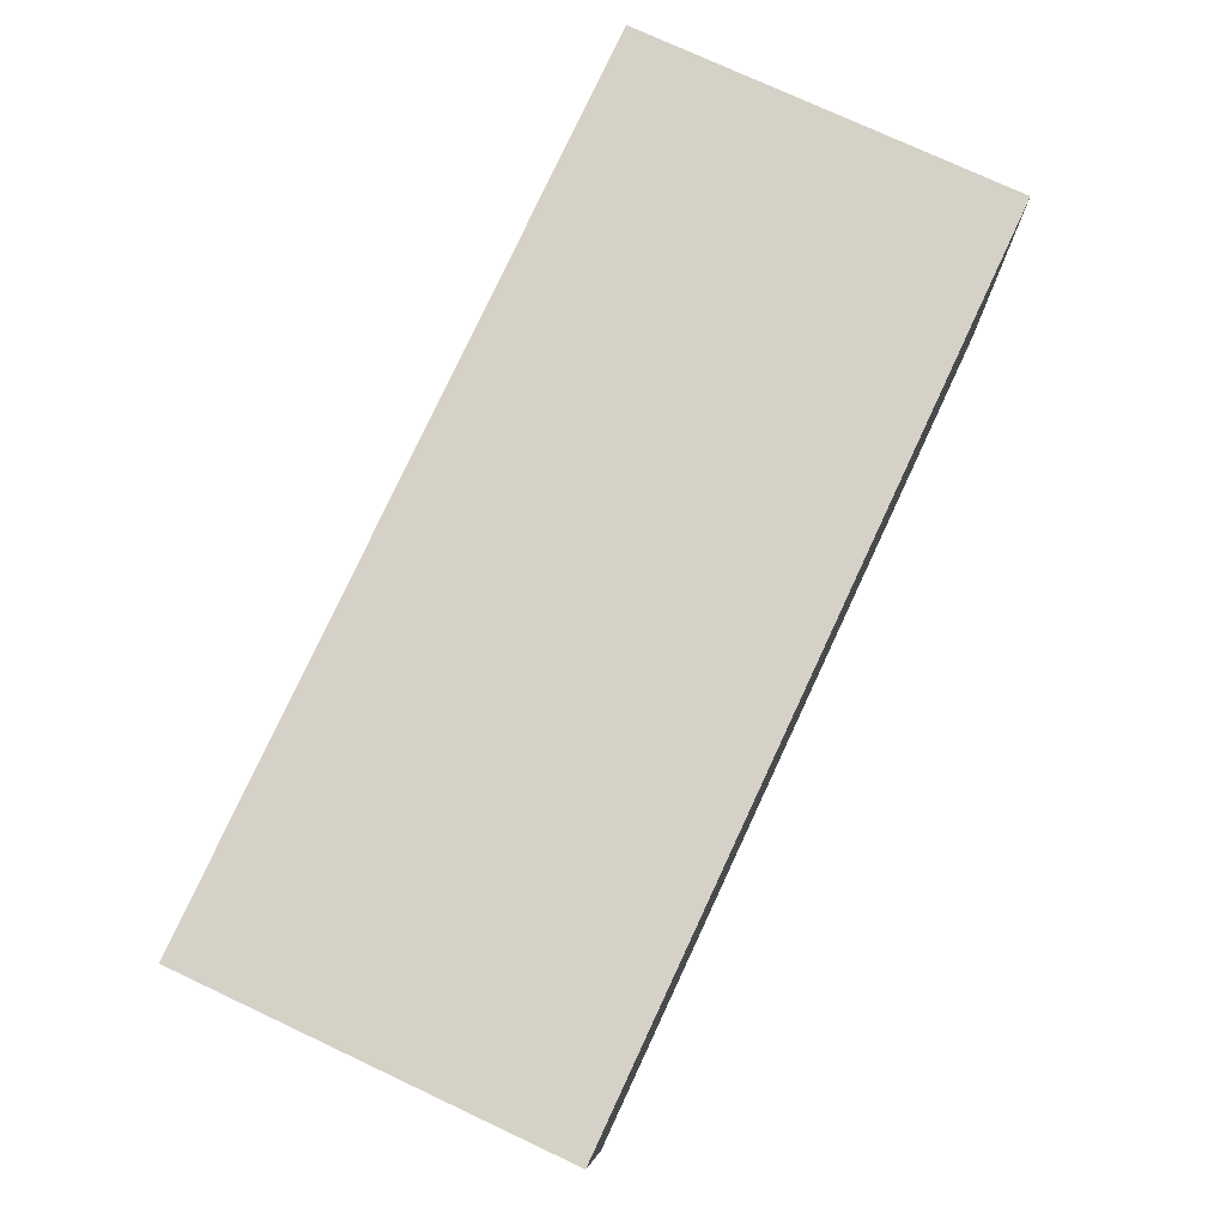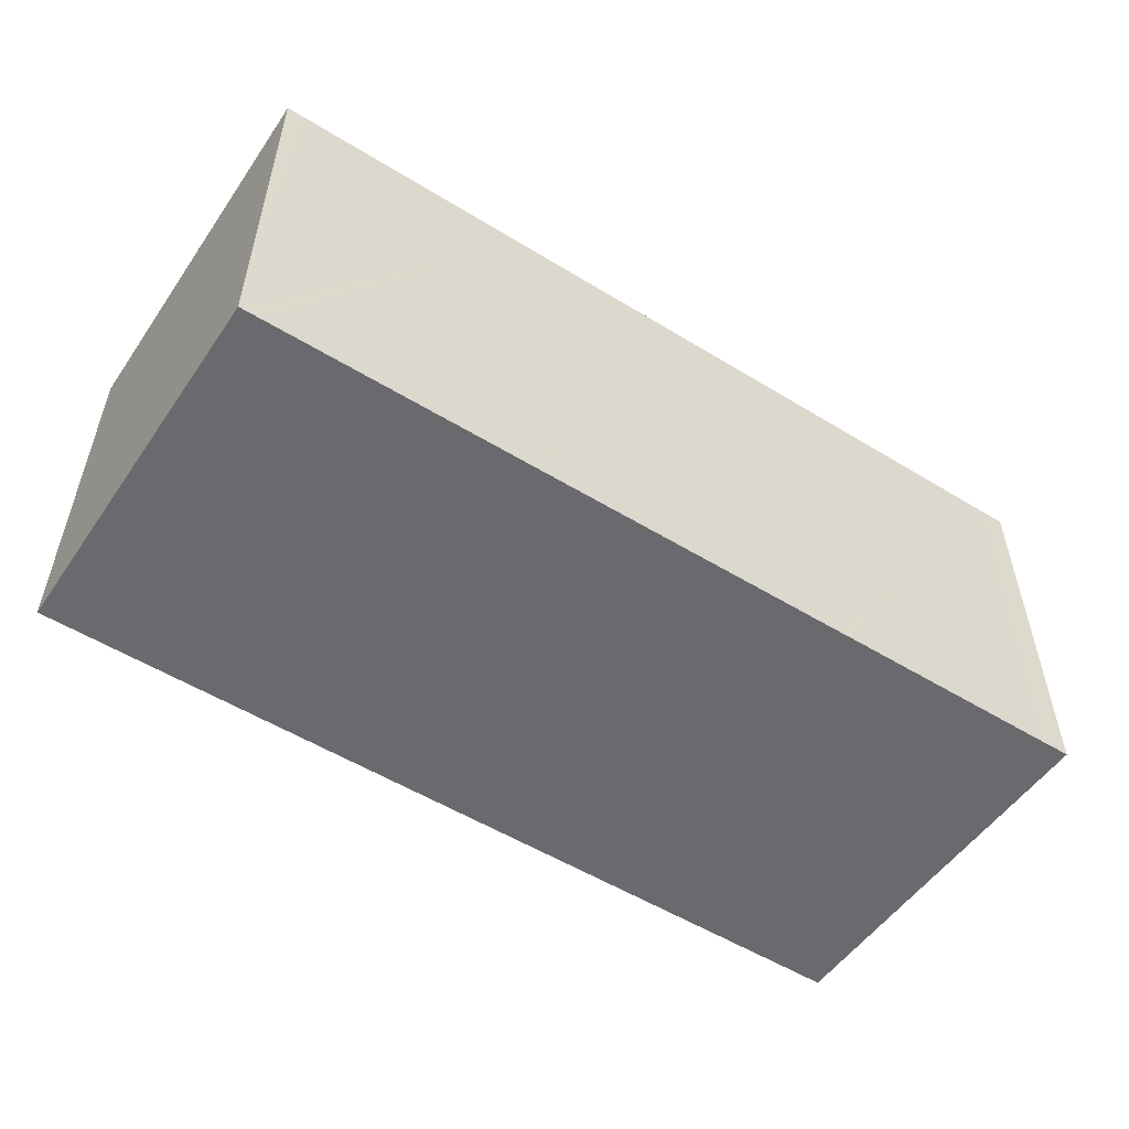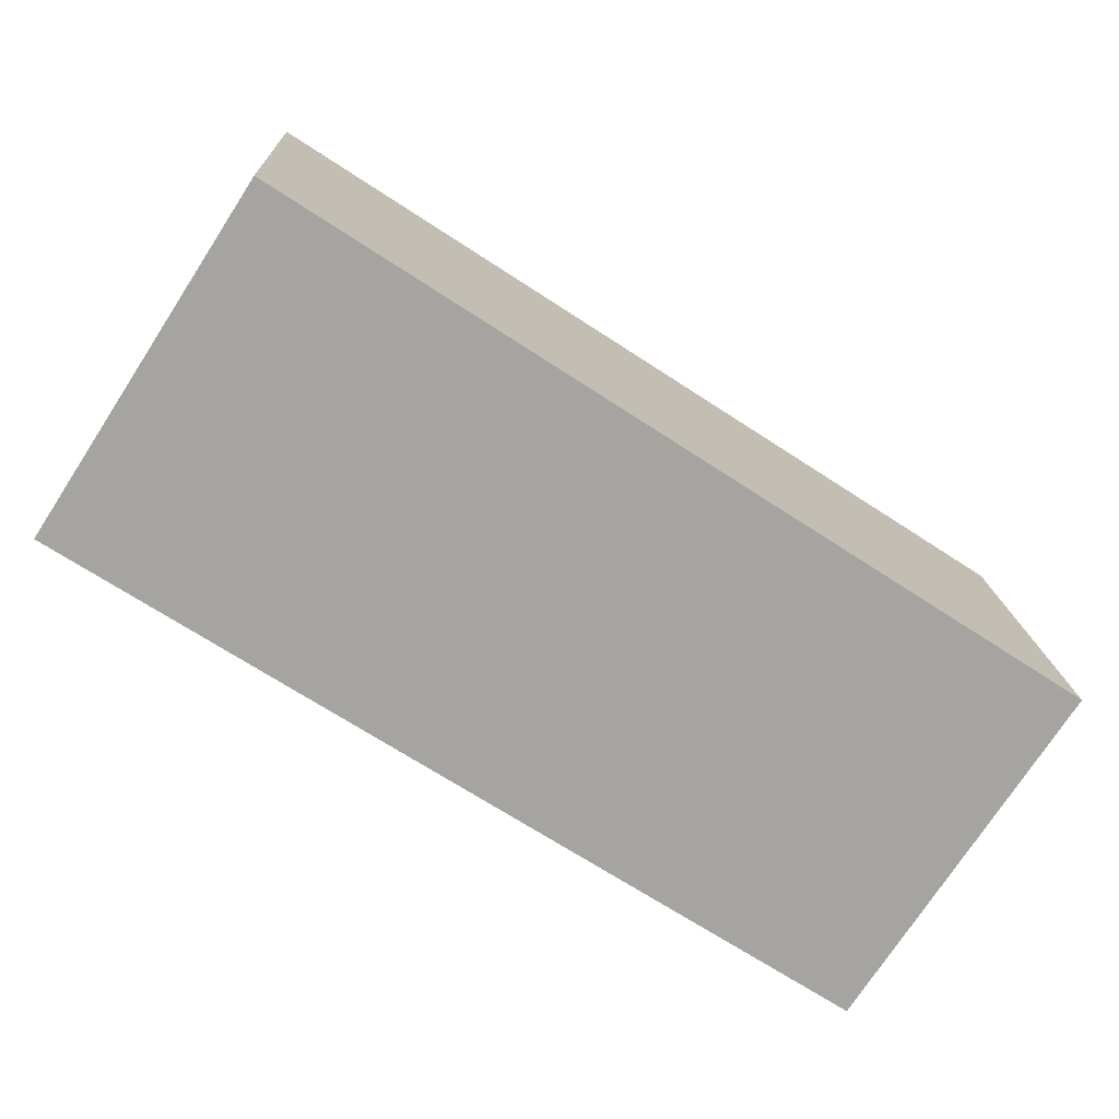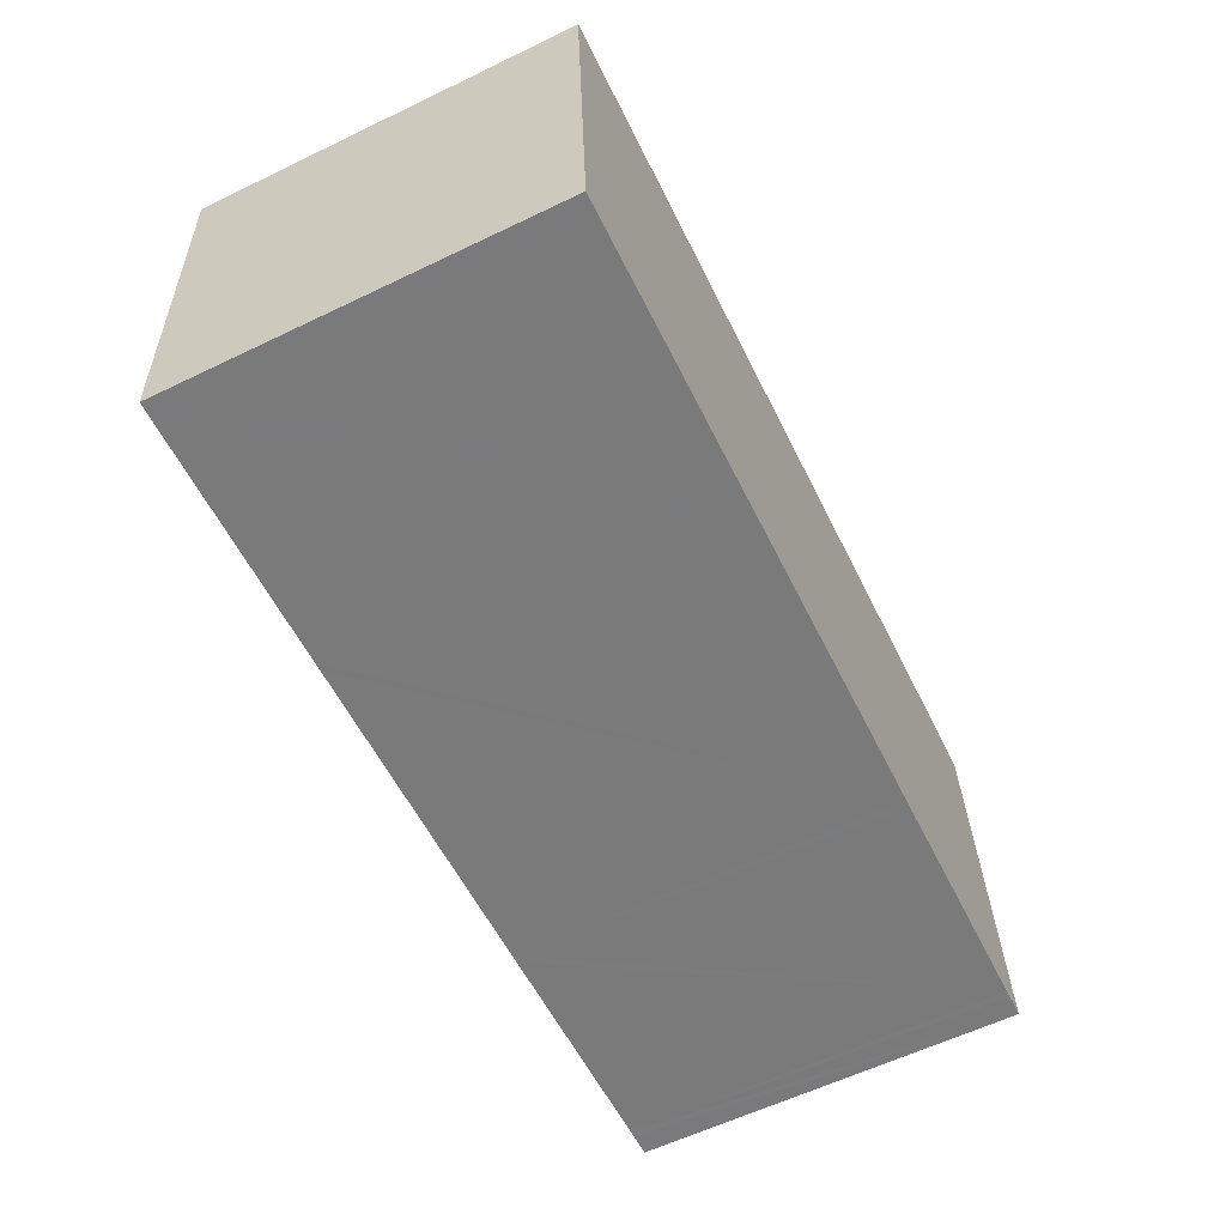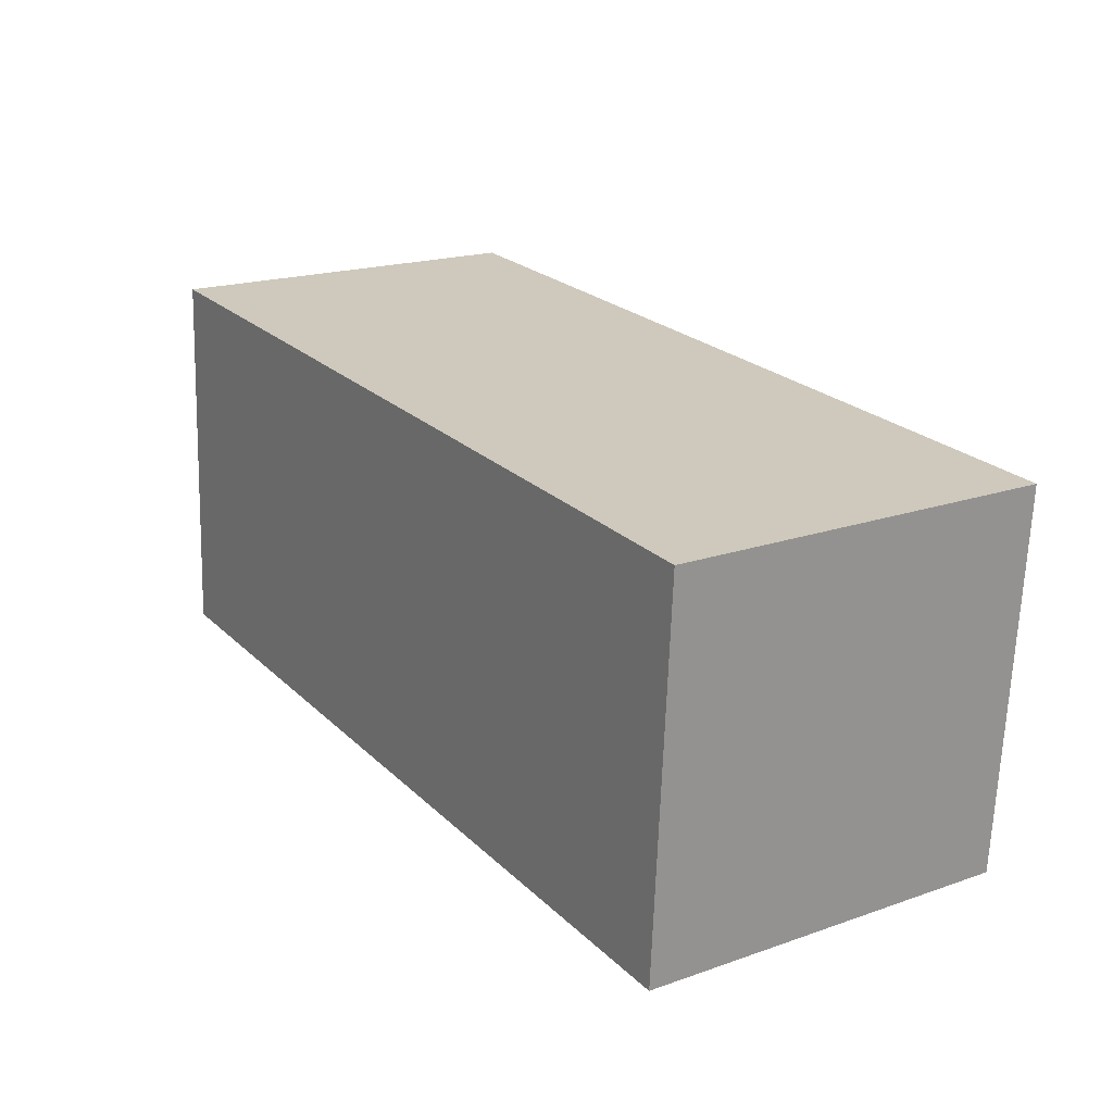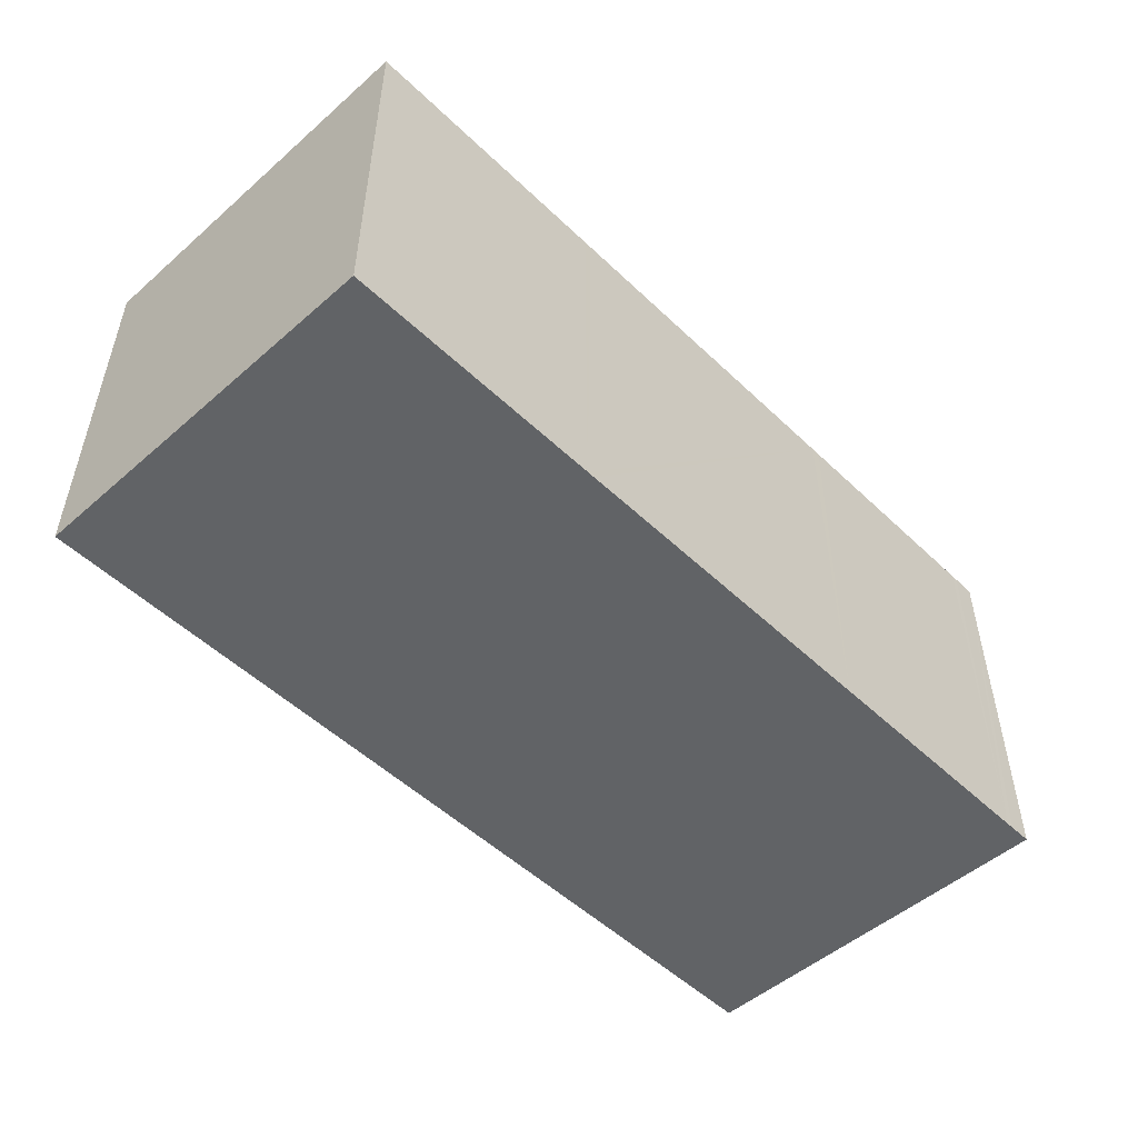
<metadata>
{"format":"obj","ext":"obj","renderer":"f3d","projection":"perspective","resolution":1024,"background":"white","views":[{"elev":75.7,"azim":115.1,"up":"+Z"},{"elev":-53.1,"azim":149.8,"up":"+Y"},{"elev":-74.9,"azim":146.9,"up":"+Z"},{"elev":-60.8,"azim":116.1,"up":"+Z"},{"elev":19.3,"azim":57.0,"up":"+Z"},{"elev":-50.8,"azim":137.1,"up":"+Y"}]}
</metadata>
<code>
v  5.605 2.395 -0.303
v  0.15 2.395 2.425
v  5.754 2.395 2.09
v  5.473 2.395 -0.296
v  5.4 2.395 -0.292
v  3.924 2.395 -0.212
v  3.872 2.395 -0.209
v  1.723 2.395 -0.093
v  1.662 2.395 -0.09
v  0.195 2.395 -0.01
v  0.149 2.395 -0.008
v  0 2.395 1.467e-16
v  5.605 1.855e-17 -0.303
v  5.473 1.812e-17 -0.296
v  5.4 1.788e-17 -0.292
v  3.924 1.298e-17 -0.212
v  3.872 1.28e-17 -0.209
v  1.723 5.695e-18 -0.093
v  1.662 5.511e-18 -0.09
v  0.195 6.123e-19 -0.01
v  0.149 4.899e-19 -0.008
v  0 0 0
v  0.15 -1.485e-16 2.425
v  5.754 -1.28e-16 2.09
g defaultobject
f 1 2 3
f 2 1 4
f 2 4 5
f 2 5 6
f 2 6 7
f 2 7 8
f 2 8 9
f 2 9 10
f 2 10 11
f 2 11 12
f 13 4 1
f 4 13 5
f 5 13 6
f 6 13 14
f 6 14 15
f 6 15 16
f 6 16 7
f 7 16 8
f 8 16 17
f 8 17 18
f 8 18 9
f 9 18 10
f 10 18 19
f 10 19 20
f 10 20 11
f 11 20 12
f 12 20 21
f 12 21 22
f 22 2 12
f 2 22 23
f 23 3 2
f 3 23 24
f 24 1 3
f 1 24 13
f 21 23 22
f 23 21 24
f 24 21 20
f 24 20 19
f 24 19 18
f 24 18 17
f 24 17 16
f 24 16 15
f 24 15 14
f 24 14 13

</code>
